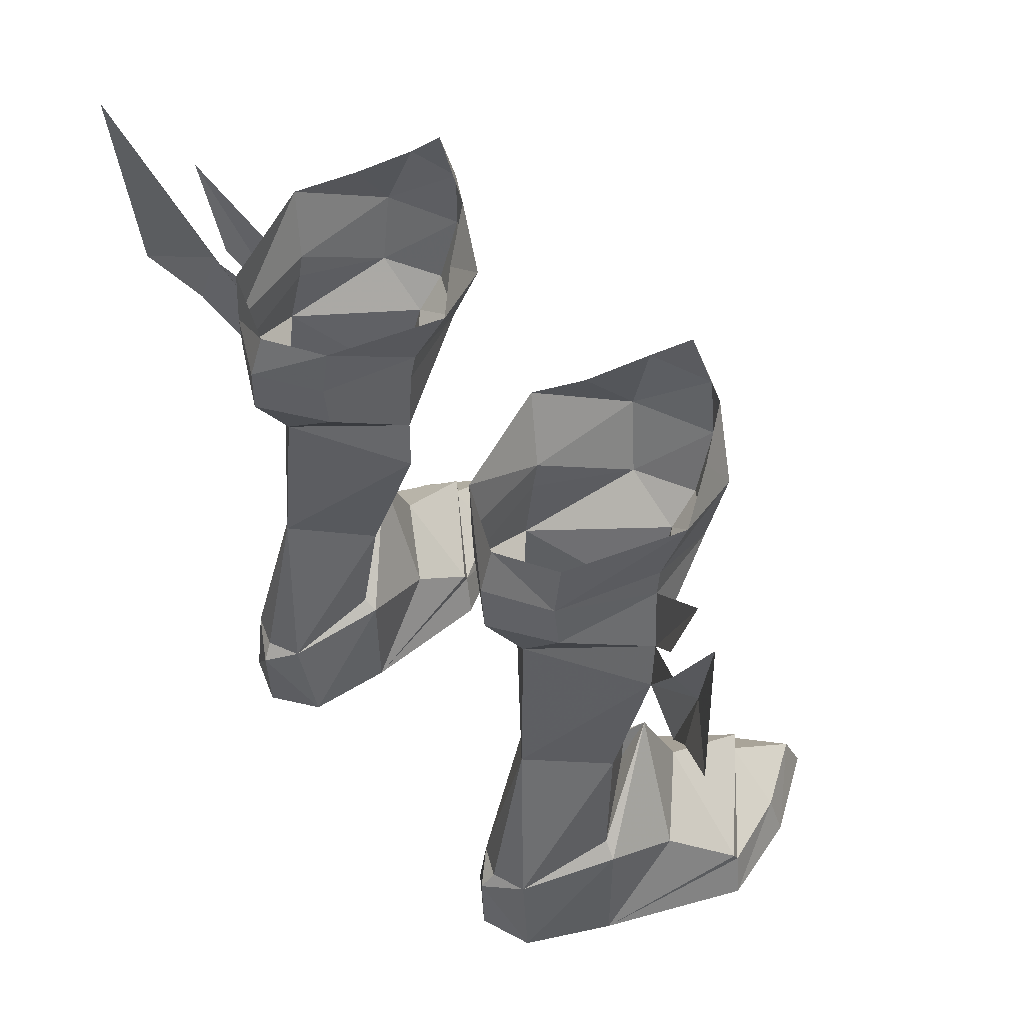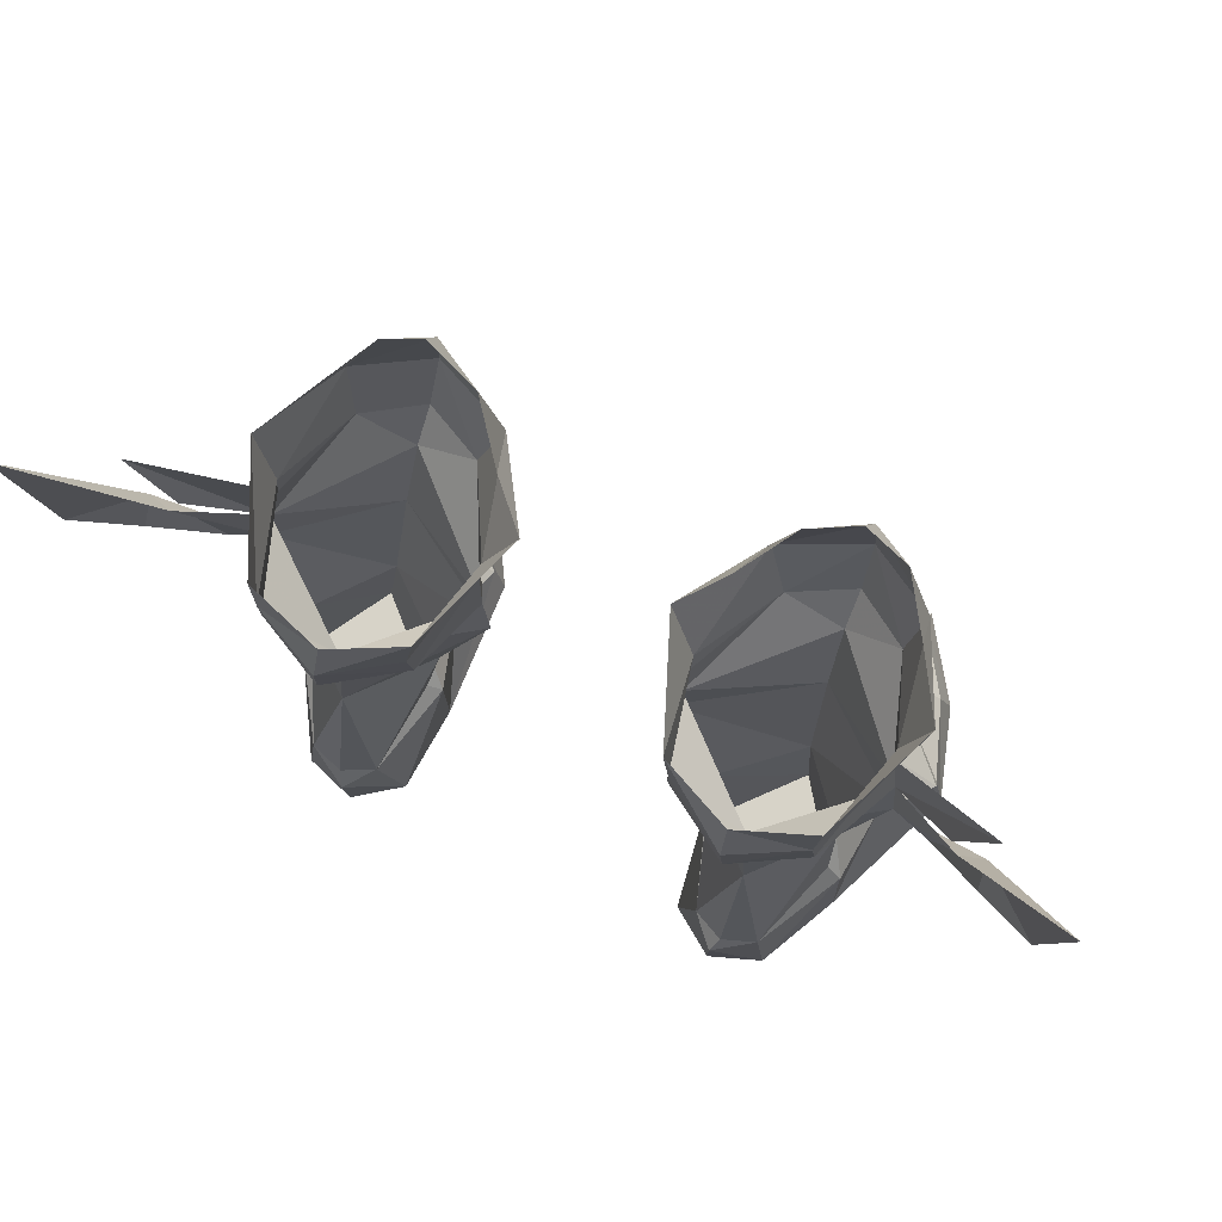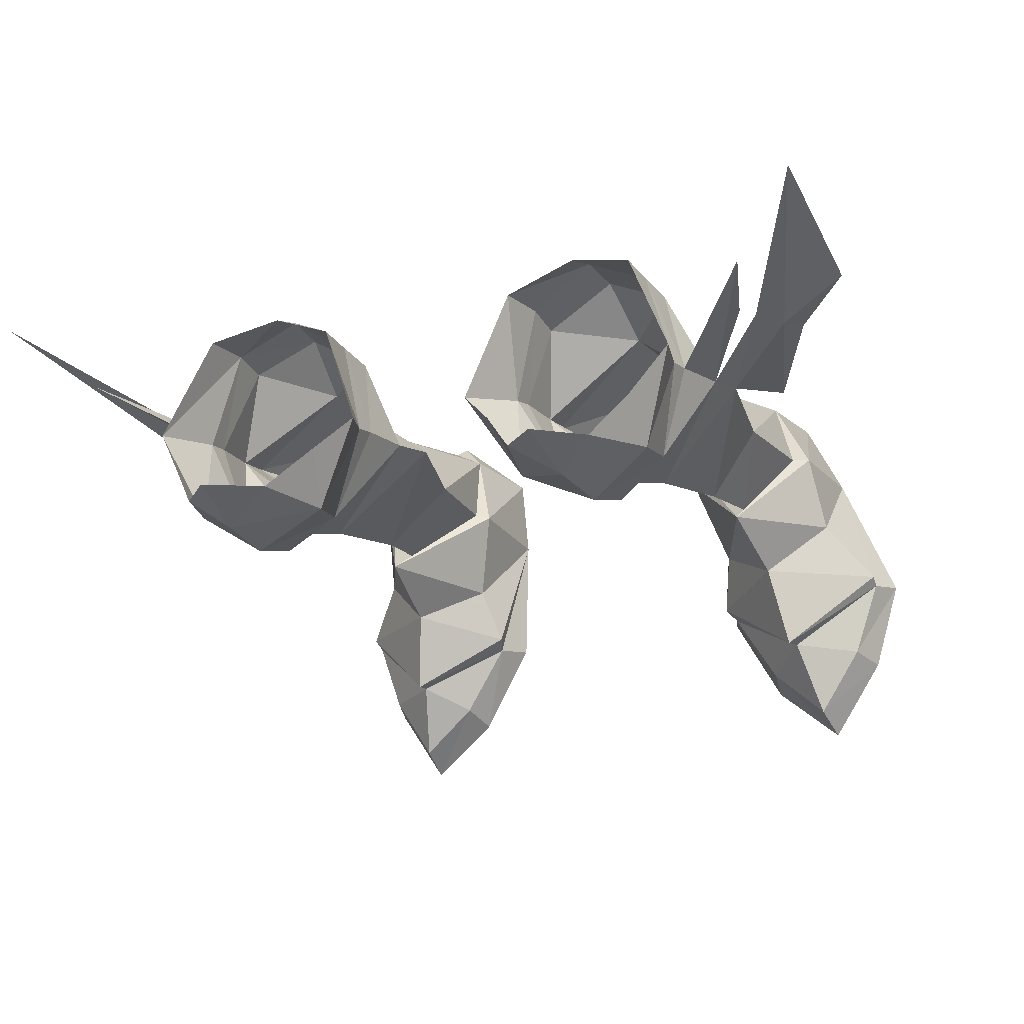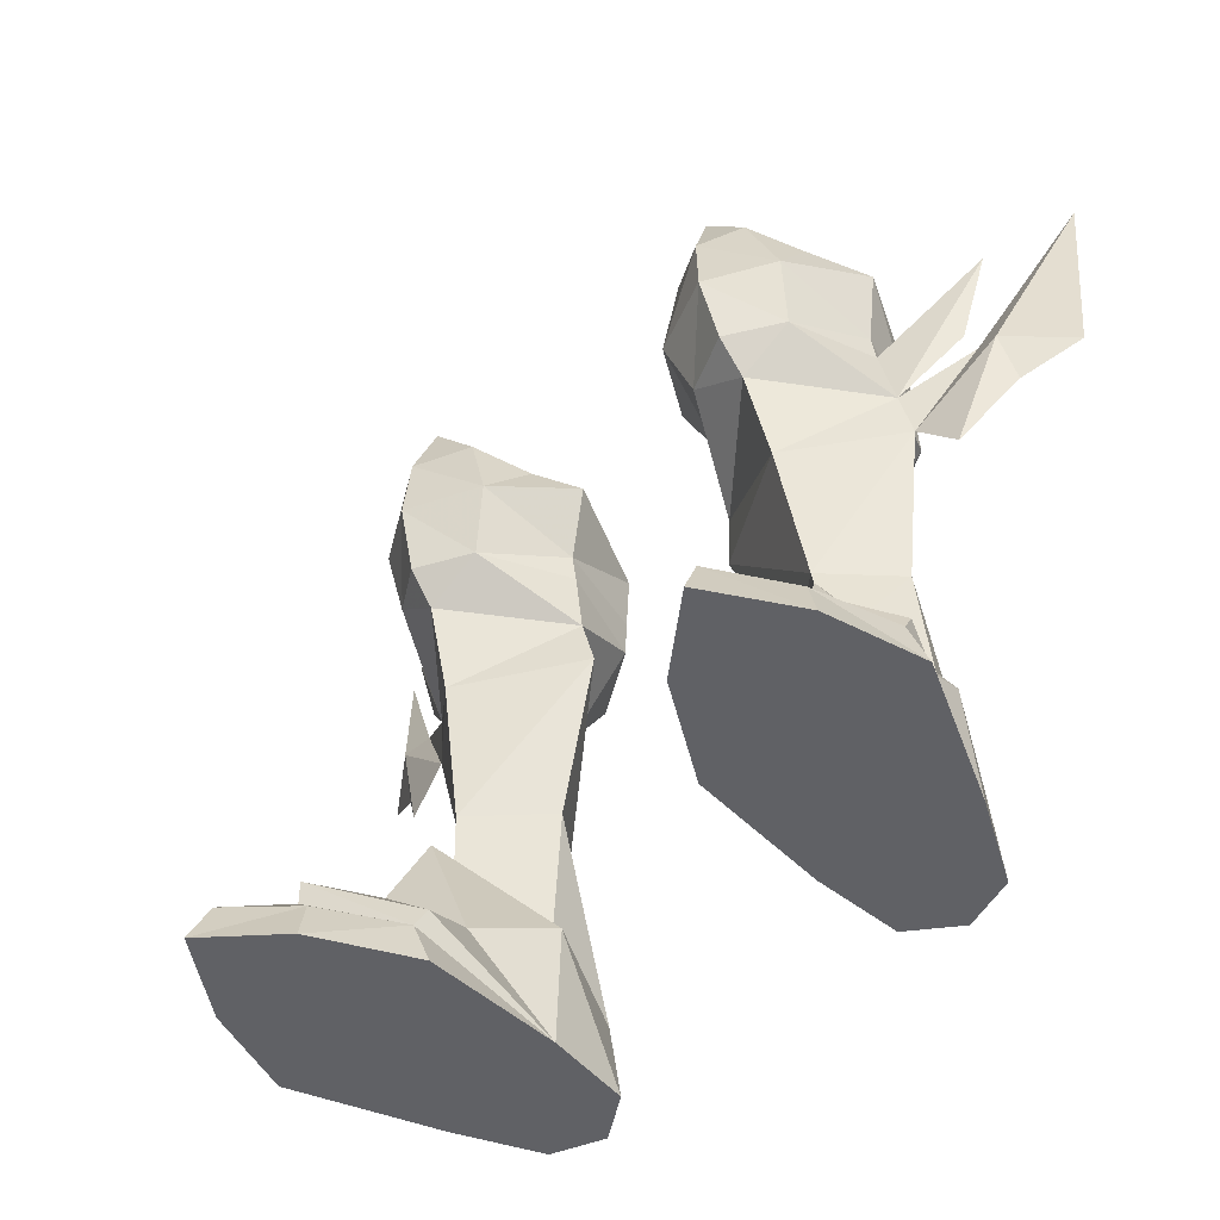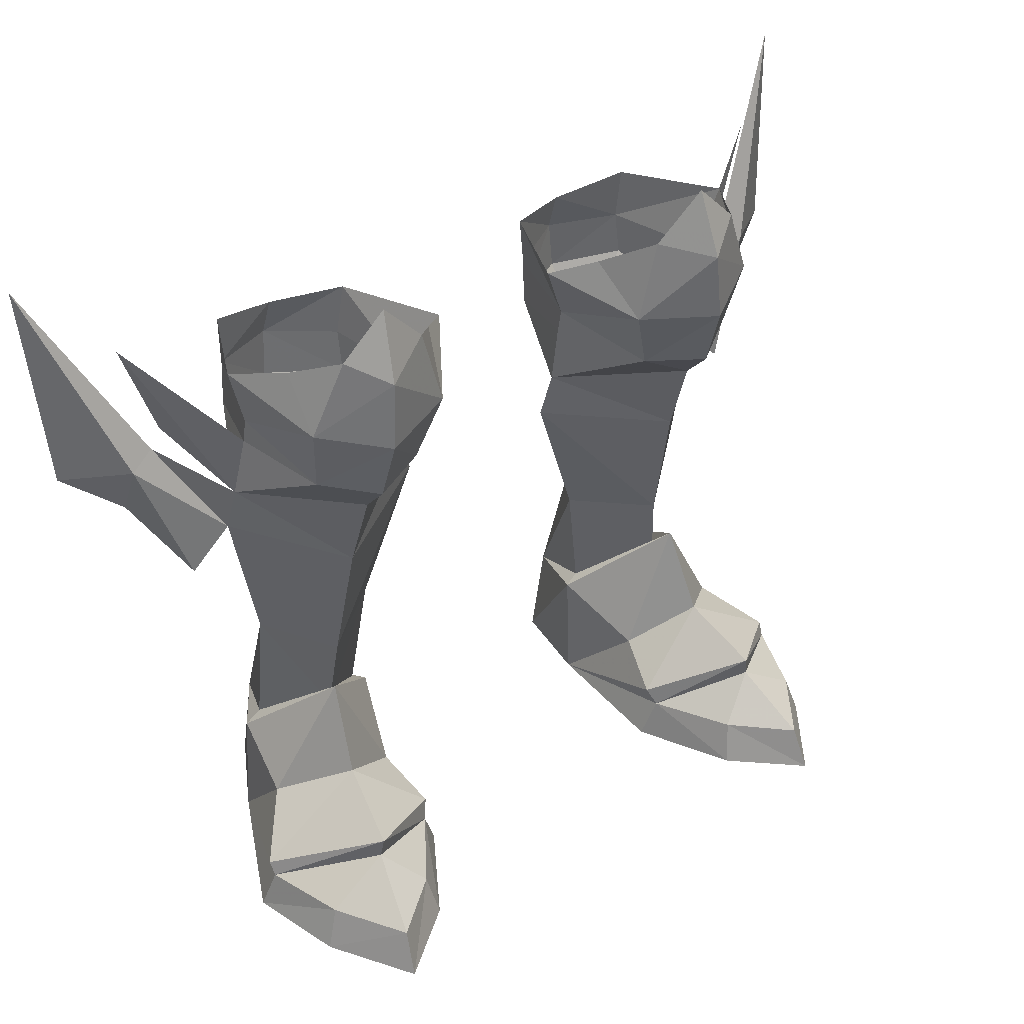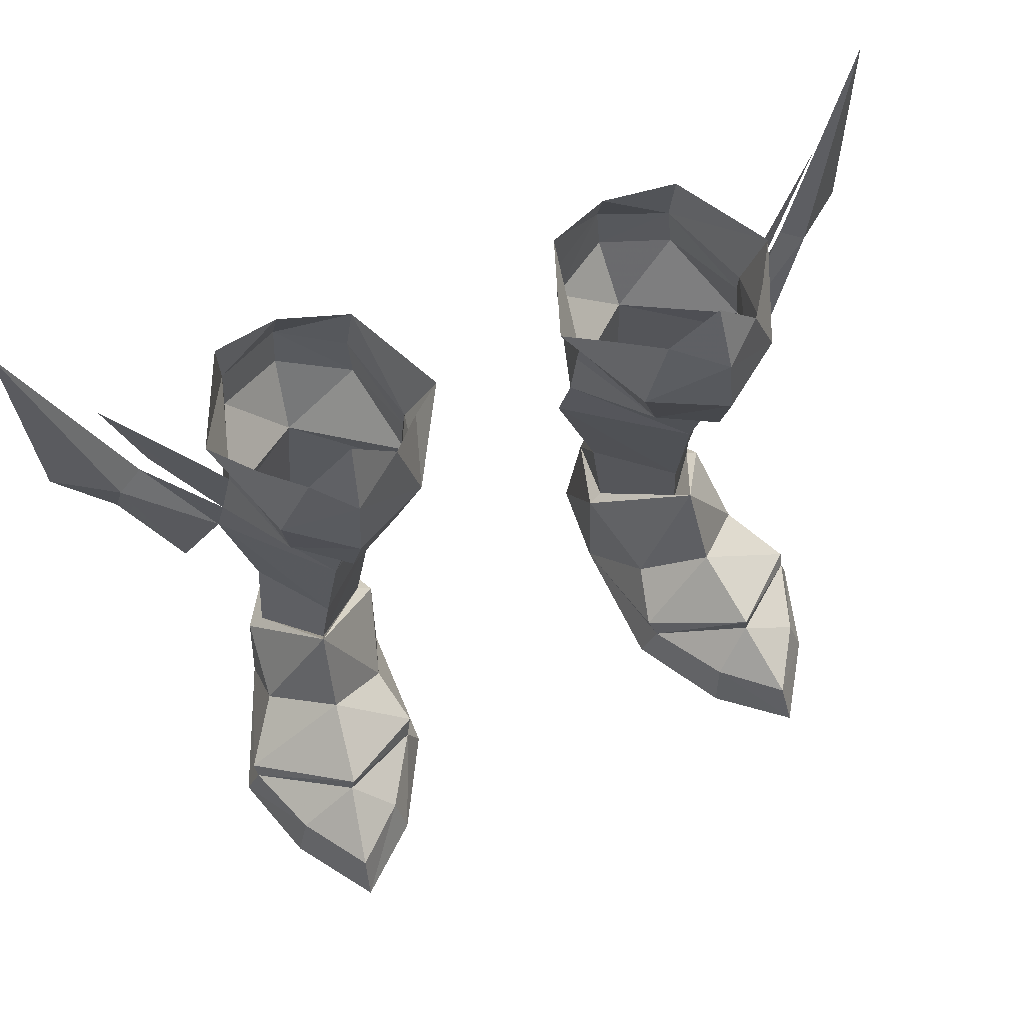
<metadata>
{"format":"obj","ext":"obj","renderer":"f3d","projection":"perspective","resolution":1024,"background":"white","views":[{"elev":49.9,"azim":-130.2,"up":"+Z"},{"elev":76.8,"azim":-156.0,"up":"+Z"},{"elev":-19.6,"azim":24.6,"up":"+Y"},{"elev":-49.1,"azim":43.2,"up":"+Z"},{"elev":39.3,"azim":-34.5,"up":"+Z"},{"elev":62.0,"azim":-23.7,"up":"+Z"}]}
</metadata>
<code>
g soulhunter_shoe_male_26520
v 7.212 9.01 22.61
v 4.637 7.316 22.54
v 4.347 7.171 24.75
v 7.131 8.412 24.35
v 3.774 3.265 22.5
v 2.582 2.592 25.23
v 7.354 8.953 20.55
v 4.573 7.168 20.67
v 3.798 3.499 21.44
v 7.802 -2.299 23.86
v 7.935 -1.435 21.14
v 10.01 0.02777 21.58
v 10.37 -0.6255 24.45
v 9.119 -1.024 27.6
v 7.602 -2.136 26.66
v 11.12 3.516 23
v 11.89 3.06 25.85
v 5.604 -0.2344 21.26
v 4.696 -0.8665 24.06
v 5.53 -0.8127 27.37
v 2.582 2.592 25.23
v 9.983 7.491 25.14
v 9.886 7.681 22.89
v 10.05 7.57 21.02
v 11.64 3.989 19.34
v 13.88 5.515 22.59
v 15.17 5.698 26.64
v 11.18 3.676 21.93
v 14.27 5.69 21.61
v 11.64 3.989 19.34
v 11.93 4.36 17.44
v 15.3 5.329 21.04
v 13.54 4.549 15.67
v 15.54 6.054 18.95
v -7.364 9.011 22.61
v -7.283 8.413 24.36
v -4.5 7.172 24.76
v -4.789 7.318 22.54
v -3.926 3.266 22.5
v -2.734 2.593 25.24
v -4.726 7.17 20.67
v -7.506 8.954 20.55
v -3.95 3.501 21.44
v -7.954 -2.298 23.86
v -10.52 -0.6241 24.46
v -10.17 0.02917 21.58
v -8.087 -1.433 21.14
v -7.754 -2.135 26.67
v -9.271 -1.023 27.6
v -11.27 3.517 23
v -12.04 3.061 25.85
v -5.757 -0.233 21.26
v -4.849 -0.8651 24.06
v -5.682 -0.8113 27.37
v -2.734 2.593 25.24
v -10.04 7.683 22.89
v -10.14 7.493 25.14
v -10.2 7.571 21.02
v -11.79 3.991 19.34
v -11.33 3.677 21.93
v -15.32 5.7 26.64
v -14.03 5.516 22.59
v -14.42 5.691 21.61
v -15.45 5.331 21.04
v -12.08 4.361 17.44
v -11.79 3.991 19.34
v -13.7 4.55 15.67
v -15.69 6.055 18.95
v 11.18 3.676 21.93
v 7.356 -1.149 29.42
v 10.47 0.8655 26.62
v 4.029 1.101 26.08
v 18.16 7.976 29.21
v 17.73 7.252 20.54
v -11.33 3.677 21.93
v -7.508 -1.147 29.42
v -10.62 0.8669 26.62
v -4.181 1.103 26.08
v -18.31 7.977 29.21
v -17.89 7.254 20.54
f 1 2 3
f 3 4 1
f 5 6 3
f 3 2 5
f 1 7 8
f 8 2 1
f 2 8 9
f 9 5 2
f 10 11 12
f 12 13 10
f 13 14 15
f 15 10 13
f 16 17 13
f 13 12 16
f 18 11 10
f 10 19 18
f 15 20 19
f 19 10 15
f 19 21 5
f 5 18 19
f 4 22 23
f 23 1 4
f 23 24 7
f 7 1 23
f 25 26 27
f 27 28 25
f 29 30 31
f 31 32 29
f 33 34 32
f 32 31 33
f 35 36 37
f 37 38 35
f 39 38 37
f 37 40 39
f 35 38 41
f 41 42 35
f 38 39 43
f 43 41 38
f 44 45 46
f 46 47 44
f 45 44 48
f 48 49 45
f 50 46 45
f 45 51 50
f 52 53 44
f 44 47 52
f 48 44 53
f 53 54 48
f 53 52 39
f 39 55 53
f 36 35 56
f 56 57 36
f 56 35 42
f 42 58 56
f 59 60 61
f 61 62 59
f 63 64 65
f 65 66 63
f 67 65 64
f 64 68 67
f 23 16 69
f 17 23 22
f 14 70 15
f 14 13 71
f 20 15 70
f 20 72 19
f 16 12 69
f 18 5 9
f 69 24 23
f 13 17 71
f 72 21 19
f 73 32 74
f 32 73 29
f 32 34 74
f 17 16 23
f 56 75 50
f 51 57 56
f 49 48 76
f 49 77 45
f 54 76 48
f 54 53 78
f 50 75 46
f 52 43 39
f 75 56 58
f 45 77 51
f 78 53 55
f 79 80 64
f 64 63 79
f 64 80 68
f 51 56 50
g soulhunter_shoe_male_26520
v 6.432 -1.269 1.692
v 5.827 -1.001 -0.06594
v 8.001 -4.828 -0.06593
v 8.313 -4.308 1.702
v 13.03 -3.864 -0.06522
v 12.49 -3.566 1.698
v 10.64 -6.378 1.707
v 10.82 -7.186 -0.06555
v 11.74 5.637 -0.06526
v 14.18 -0.03702 -0.06523
v 5.827 -1.001 -0.06594
v 5.687 4.784 -0.06595
v 6.029 8.376 -0.06581
v 10.05 8.971 -0.06535
v 14.18 -0.03702 -0.06523
v 13.62 -0.3606 1.693
v 13.03 -3.864 -0.06522
v 8.001 -4.828 -0.06593
v 6.029 8.376 -0.06581
v 6.863 8.676 3.644
v 7.932 9.821 3.036
v 7.927 9.719 -0.06559
v 9.01 1.545 9.055
v 5.605 4.9 5.114
v 6.724 1.408 3.525
v 9.332 -0.1319 5.521
v 8.061 7.676 11.03
v 5.474 4.686 10.54
v 3.328 4.072 16.88
v 7.635 7.261 17.88
v 8.44 2.153 10.55
v 8.124 0.9181 16.3
v 13.67 -0.05983 2.27
v 11.85 2.281 3.745
v 9.876 -3.496 4.357
v 9.991 -3.39 3.473
v 6.131 -0.8882 2.437
v 11.51 5.398 5.069
v 9.564 8.83 3.78
v 10.05 8.971 -0.06535
v 10.63 4.903 10.97
v 8.782 2.541 7.206
v 10.89 5.277 5.677
v 6.199 5.042 5.441
v 11.93 4.36 17.44
v 11.64 3.989 19.34
v 10.05 7.57 21.02
v 11.18 3.676 21.93
v 10.01 0.02777 21.58
v -6.584 -1.266 1.692
v -8.465 -4.306 1.702
v -8.154 -4.825 -0.06593
v -5.979 -0.9985 -0.06593
v -13.18 -3.861 -0.06523
v -10.97 -7.183 -0.06554
v -10.79 -6.375 1.707
v -12.64 -3.564 1.698
v -11.89 5.639 -0.06527
v -5.839 4.786 -0.06593
v -5.979 -0.9985 -0.06593
v -14.33 -0.03438 -0.06524
v -10.21 8.974 -0.06535
v -6.181 8.379 -0.0658
v -13.77 -0.358 1.693
v -14.33 -0.03438 -0.06524
v -8.154 -4.825 -0.06593
v -13.18 -3.861 -0.06523
v -6.181 8.379 -0.0658
v -8.079 9.722 -0.06559
v -8.084 9.823 3.036
v -7.015 8.678 3.644
v -9.162 1.548 9.055
v -9.484 -0.1292 5.521
v -6.876 1.41 3.525
v -5.757 4.903 5.114
v -8.213 7.677 11.03
v -7.787 7.262 17.88
v -3.48 4.073 16.88
v -5.627 4.688 10.54
v -8.276 0.9195 16.3
v -8.593 2.154 10.55
v -13.82 -0.05719 2.27
v -10.03 -3.493 4.357
v -12 2.283 3.745
v -6.284 -0.8855 2.437
v -10.14 -3.387 3.473
v -11.66 5.401 5.069
v -10.21 8.974 -0.06535
v -9.716 8.832 3.781
v -10.78 4.904 10.97
v -11.04 5.279 5.678
v -8.935 2.543 7.207
v -6.351 5.044 5.441
v -12.08 4.361 17.44
v -11.79 3.991 19.34
v -10.17 0.02917 21.58
v -11.33 3.677 21.93
v -10.2 7.571 21.02
v 11.74 5.637 -0.06526
v 9.564 8.83 3.78
v 8.163 9.318 3.764
v 6.199 5.042 5.441
v 7.927 9.719 -0.06559
v 5.687 4.784 -0.06595
v 10.82 -7.186 -0.06555
v 8.782 2.541 7.206
v 10.89 5.277 5.677
v 3.699 3.778 18.81
v 7.957 -0.2462 19.82
v 7.935 -1.435 21.14
v 5.604 -0.2344 21.26
v 4.573 7.168 20.67
v 7.354 8.953 20.55
v 3.798 3.499 21.44
v 8.163 9.318 3.764
v 6.863 8.676 3.644
v -11.89 5.639 -0.06527
v -9.716 8.832 3.781
v -8.315 9.32 3.764
v -6.351 5.044 5.441
v -8.079 9.722 -0.06559
v -5.839 4.786 -0.06593
v -10.97 -7.183 -0.06554
v -8.935 2.543 7.207
v -11.04 5.279 5.678
v -3.851 3.779 18.81
v -8.109 -0.2449 19.83
v -8.087 -1.433 21.14
v -5.757 -0.233 21.26
v -7.506 8.954 20.55
v -4.726 7.17 20.67
v -3.95 3.501 21.44
v -8.315 9.32 3.764
v -7.015 8.678 3.644
f 81 82 83
f 83 84 81
f 85 86 87
f 87 88 85
f 89 90 91
f 91 92 89
f 92 93 94
f 94 89 92
f 88 87 84
f 84 83 88
f 86 85 95
f 95 96 86
f 90 97 98
f 98 91 90
f 99 100 101
f 101 102 99
f 103 104 105
f 105 106 103
f 107 108 109
f 109 110 107
f 109 108 111
f 111 112 109
f 113 114 106
f 106 115 113
f 81 116 115
f 115 117 81
f 103 106 114
f 114 118 103
f 101 119 120
f 120 102 101
f 121 111 122
f 122 123 121
f 122 111 108
f 108 124 122
f 115 116 96
f 96 113 115
f 106 105 117
f 117 115 106
f 111 121 125
f 125 112 111
f 107 110 125
f 125 121 107
f 126 127 128
f 128 129 126
f 130 131 132
f 132 133 130
f 134 135 136
f 136 137 134
f 138 139 140
f 140 141 138
f 139 138 142
f 142 143 139
f 135 132 131
f 131 136 135
f 137 144 145
f 145 134 137
f 141 140 146
f 146 147 141
f 148 149 150
f 150 151 148
f 152 153 154
f 154 155 152
f 156 157 158
f 158 159 156
f 158 160 161
f 161 159 158
f 162 163 153
f 153 164 162
f 130 165 163
f 163 166 130
f 152 167 164
f 164 153 152
f 150 149 168
f 168 169 150
f 170 171 172
f 172 161 170
f 172 173 159
f 159 161 172
f 163 162 144
f 144 166 163
f 153 163 165
f 165 154 153
f 161 160 174
f 174 170 161
f 156 170 174
f 174 157 156
f 175 176 177
f 177 178 175
f 118 114 179
f 121 180 107
f 101 100 181
f 100 104 182
f 94 93 183
f 118 120 119
f 104 99 184
f 185 98 97
f 116 86 96
f 84 116 81
f 186 103 187
f 103 182 104
f 116 87 86
f 84 87 116
f 118 179 120
f 104 100 99
f 110 126 125
f 188 110 109
f 114 113 179
f 179 96 95
f 81 117 184
f 81 184 82
f 189 129 190
f 189 190 191
f 191 188 189
f 104 184 105
f 110 192 193
f 192 188 194
f 188 109 112
f 189 112 126
f 188 112 189
f 193 127 110
f 107 180 195
f 187 118 119
f 119 101 181
f 124 108 196
f 196 107 195
f 103 118 187
f 103 186 182
f 113 96 179
f 117 105 184
f 126 110 127
f 192 110 188
f 126 129 189
f 126 112 125
f 121 123 180
f 108 107 196
f 191 194 188
f 167 197 164
f 170 156 198
f 150 199 151
f 151 200 155
f 142 201 143
f 167 169 168
f 155 202 148
f 203 147 146
f 166 144 137
f 131 130 166
f 204 205 152
f 152 155 200
f 166 137 136
f 131 166 136
f 167 168 197
f 155 148 151
f 157 174 175
f 206 158 157
f 164 197 162
f 197 145 144
f 130 202 165
f 130 133 202
f 207 208 176
f 207 209 208
f 209 207 206
f 155 154 202
f 157 210 211
f 211 212 206
f 206 160 158
f 207 175 160
f 206 207 160
f 210 157 178
f 156 213 198
f 205 169 167
f 169 199 150
f 173 214 159
f 214 213 156
f 152 205 167
f 152 200 204
f 162 197 144
f 165 202 154
f 175 178 157
f 211 206 157
f 175 207 176
f 175 174 160
f 170 198 171
f 159 214 156
f 209 206 212

</code>
